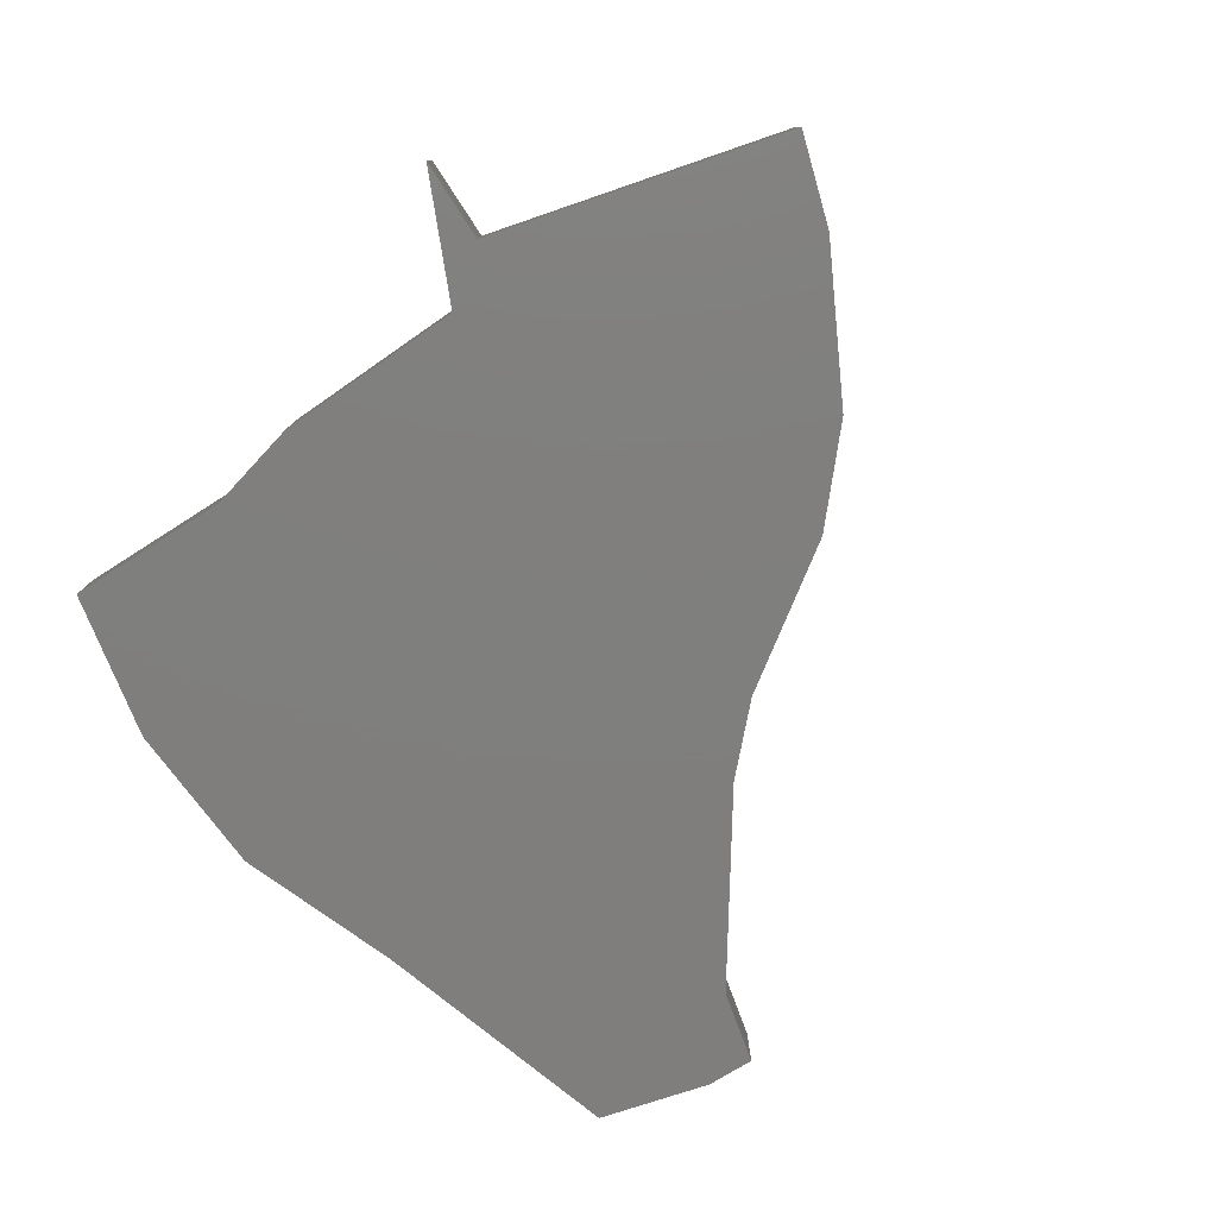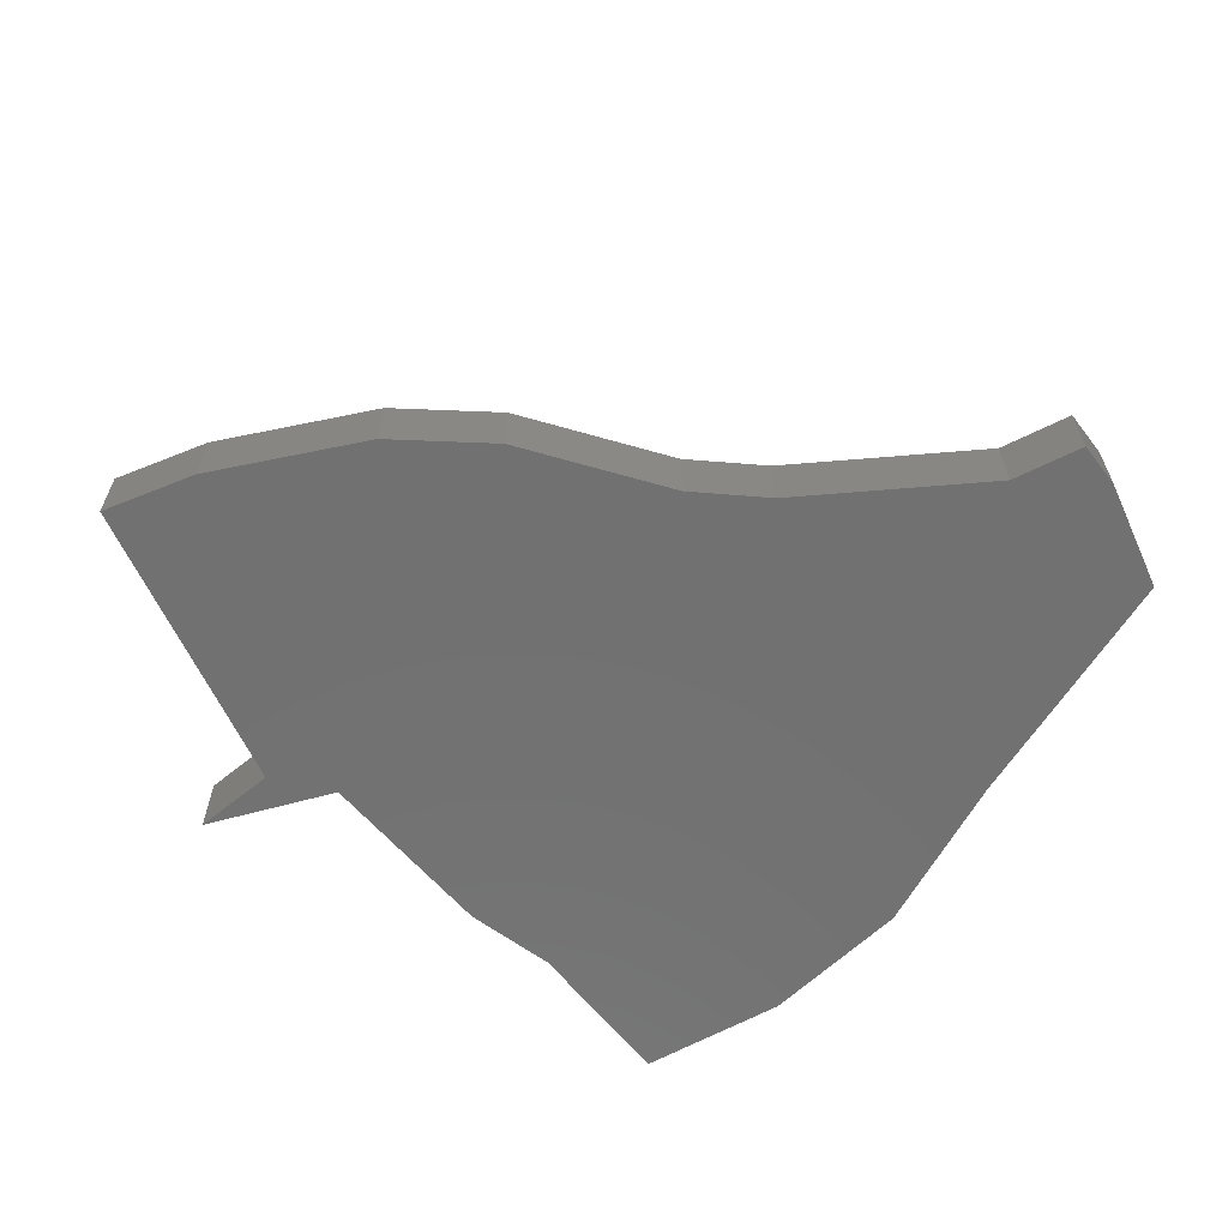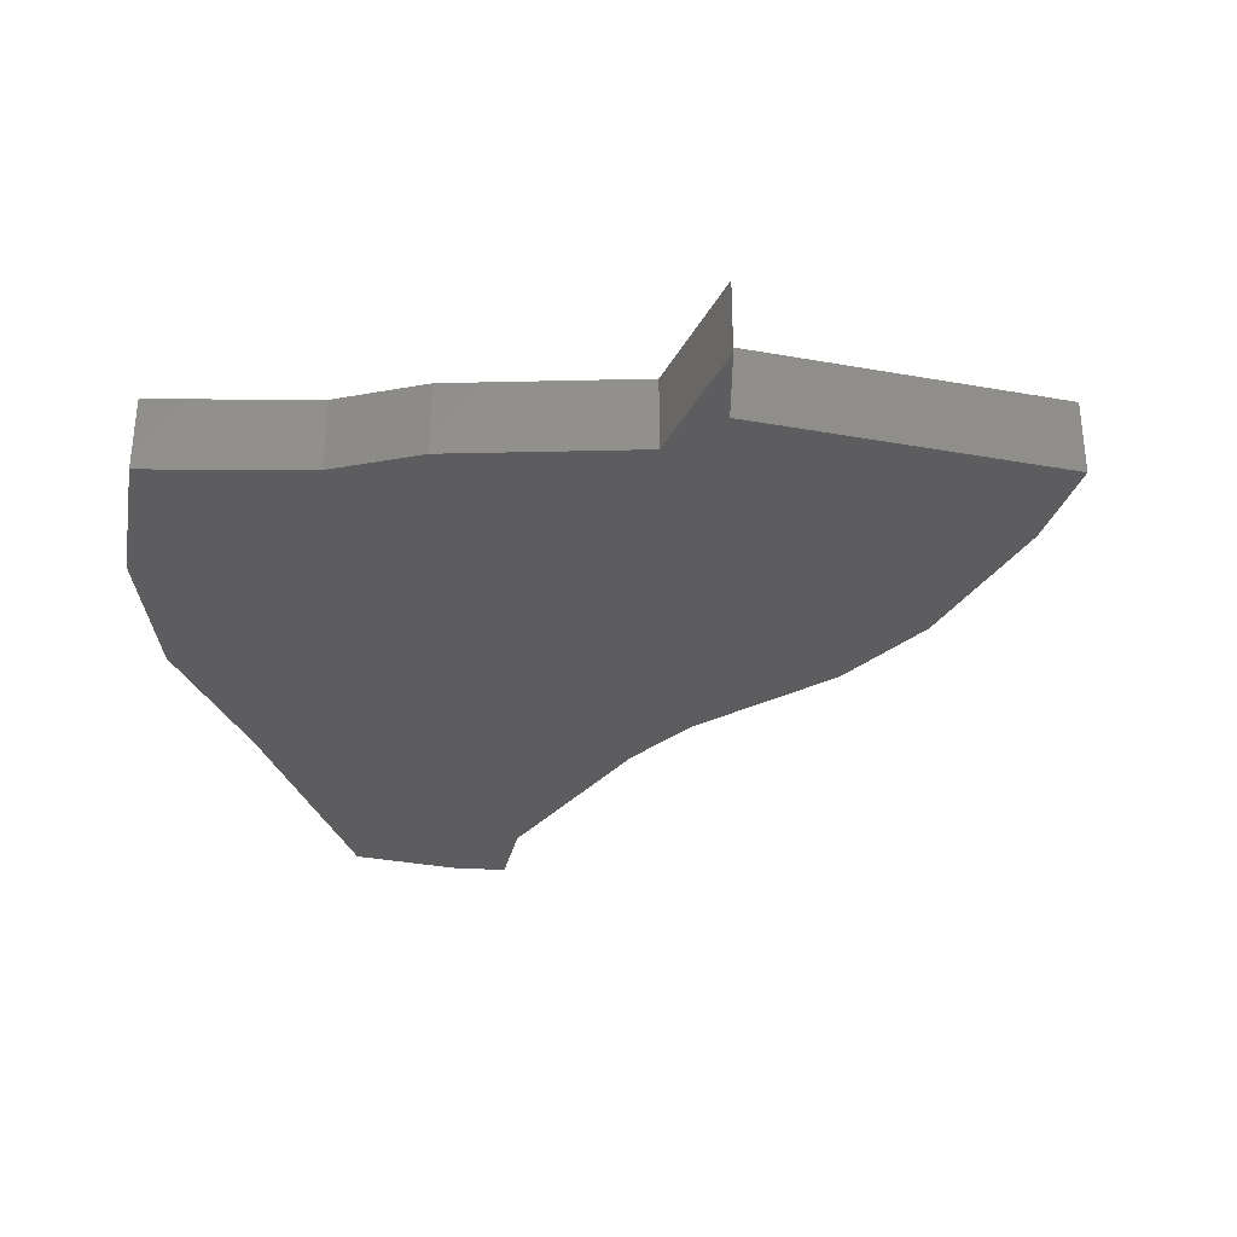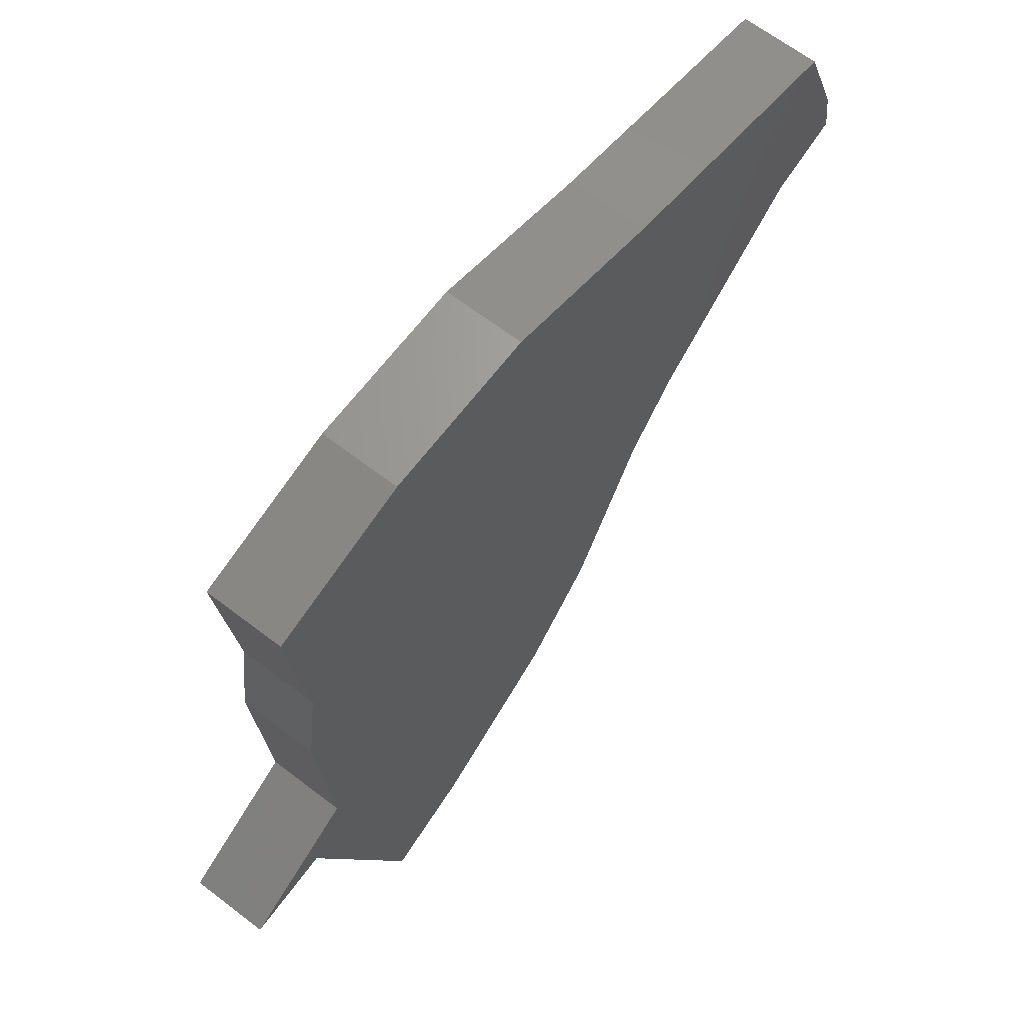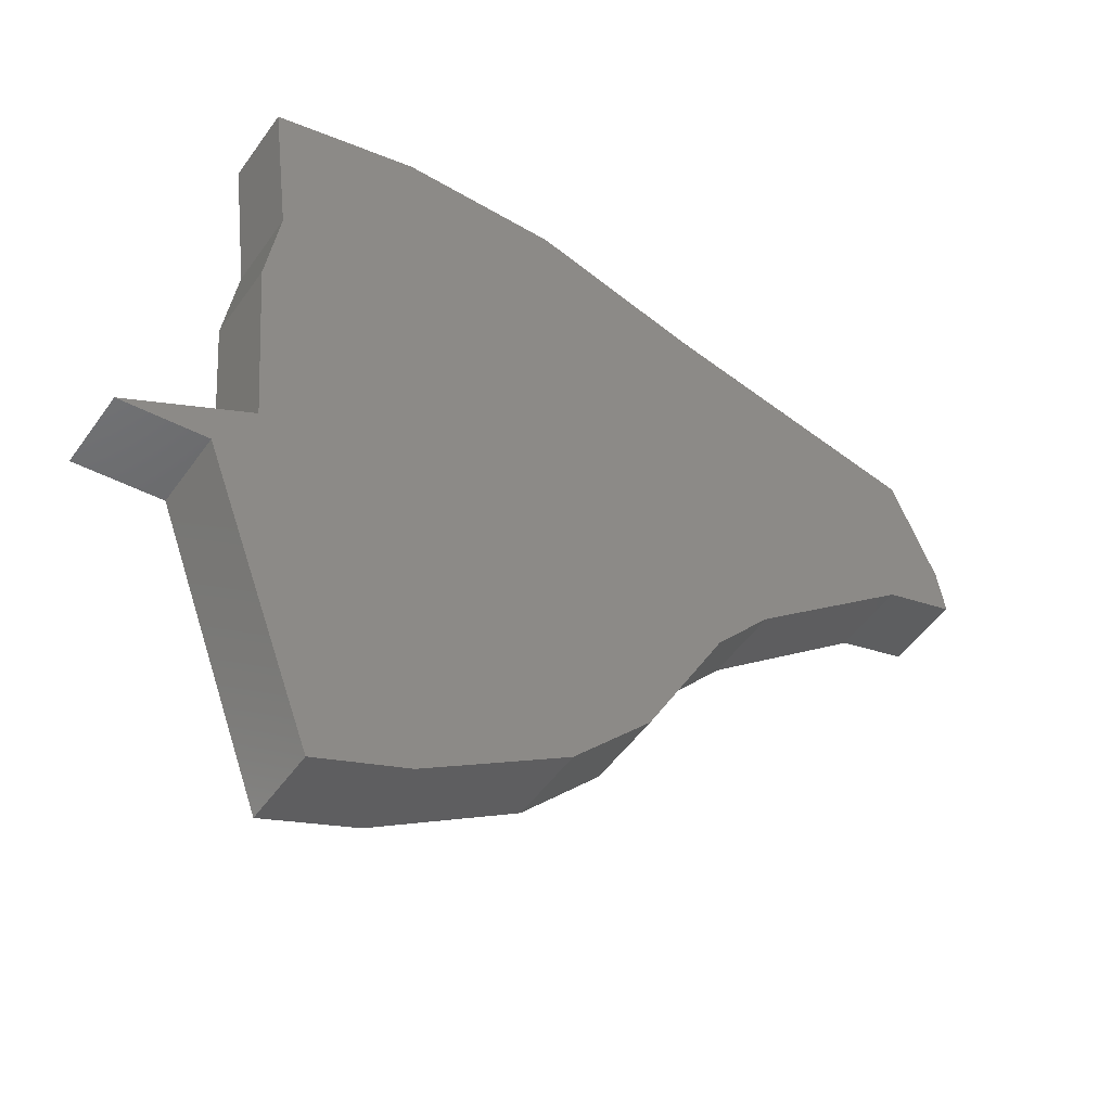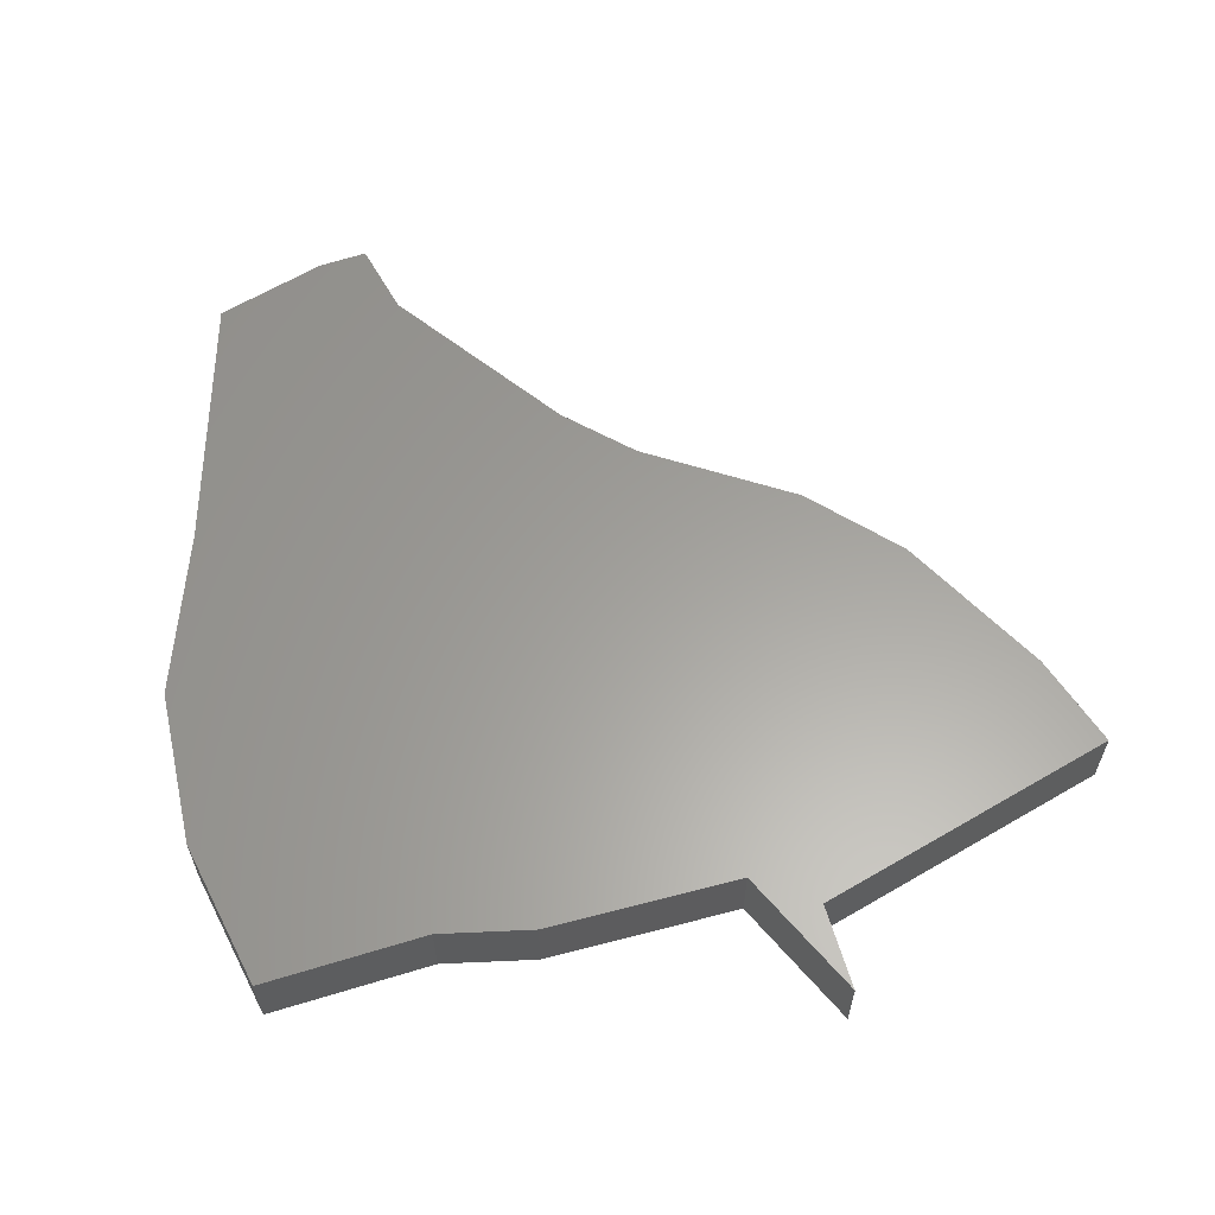
<metadata>
{"format":"stl","ext":"stl","renderer":"f3d","projection":"perspective","resolution":1024,"background":"white","views":[{"elev":-78.9,"azim":-50.6,"up":"+Z"},{"elev":-63.1,"azim":45.8,"up":"+Z"},{"elev":-32.6,"azim":-83.5,"up":"+Z"},{"elev":65.0,"azim":-52.3,"up":"+Y"},{"elev":-50.5,"azim":-34.0,"up":"+Y"},{"elev":61.2,"azim":-100.3,"up":"+Z"}]}
</metadata>
<code>
# stl→obj: 38 verts, 72 faces
v -3.766 17.36 0
v -10.46 6.331 0
v -11.52 15.01 0
v 4.586 17.66 0
v 17.42 -4.644 0
v 14.47 -8.216 0
v 13.49 15.28 0
v 26.09 2.891 0
v 27.25 12.45 0
v 29.5 6.73 0
v 29.87 4.192 0
v -11.13 1.344 0
v -10.3 -8.967 0
v 10.23 -16.21 0
v 6.087 -20.82 0
v -12.26 -12.26 0
v -1.503 -25.94 0
v -6.355 -28.06 0
v -16.79 -12.76 0
v -11.52 15.01 4
v -10.46 6.331 4
v -3.766 17.36 4
v 4.586 17.66 4
v 14.47 -8.216 4
v 17.42 -4.644 4
v 26.09 2.891 4
v 13.49 15.28 4
v 29.5 6.73 4
v 27.25 12.45 4
v 29.87 4.192 4
v -11.13 1.344 4
v -10.3 -8.967 4
v 6.087 -20.82 4
v 10.23 -16.21 4
v -12.26 -12.26 4
v -1.503 -25.94 4
v -6.355 -28.06 4
v -16.79 -12.76 4
f 1 2 3
f 4 2 1
f 5 6 4
f 7 8 5
f 4 7 5
f 8 9 10
f 8 10 11
f 8 7 9
f 6 2 4
f 6 12 2
f 6 13 12
f 13 14 15
f 16 13 15
f 6 14 13
f 17 16 15
f 17 18 16
f 13 16 19
f 20 21 22
f 22 21 23
f 23 24 25
f 25 26 27
f 25 27 23
f 28 29 26
f 30 28 26
f 29 27 26
f 23 21 24
f 21 31 24
f 31 32 24
f 33 34 32
f 33 32 35
f 32 34 24
f 33 35 36
f 35 37 36
f 38 35 32
f 15 36 17
f 15 33 36
f 14 33 15
f 14 34 33
f 6 34 14
f 6 24 34
f 5 24 6
f 5 25 24
f 8 25 5
f 8 26 25
f 11 26 8
f 11 30 26
f 10 30 11
f 10 28 30
f 9 28 10
f 9 29 28
f 7 29 9
f 7 27 29
f 4 27 7
f 4 23 27
f 1 23 4
f 1 22 23
f 3 22 1
f 3 20 22
f 2 20 3
f 2 21 20
f 12 21 2
f 12 31 21
f 13 31 12
f 13 32 31
f 19 32 13
f 19 38 32
f 16 38 19
f 16 35 38
f 18 35 16
f 18 37 35
f 17 37 18
f 17 36 37

</code>
